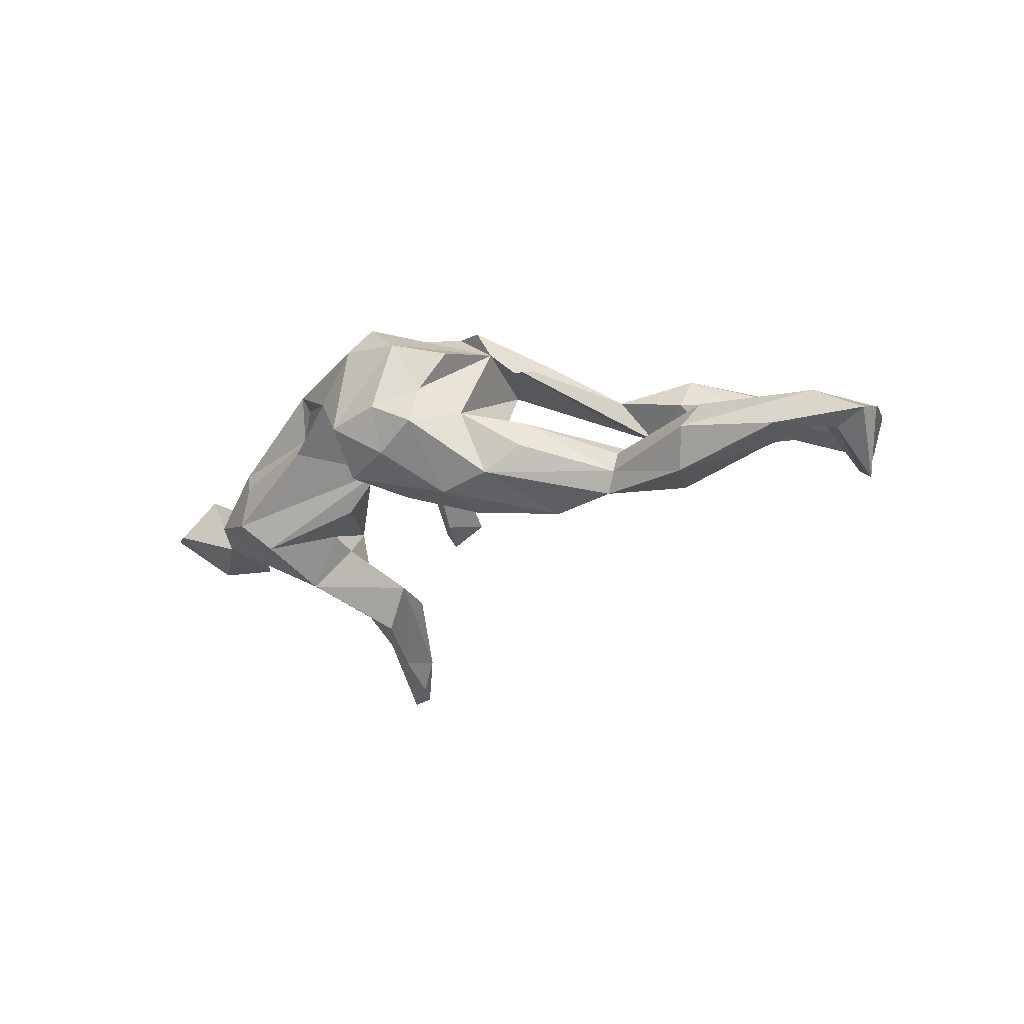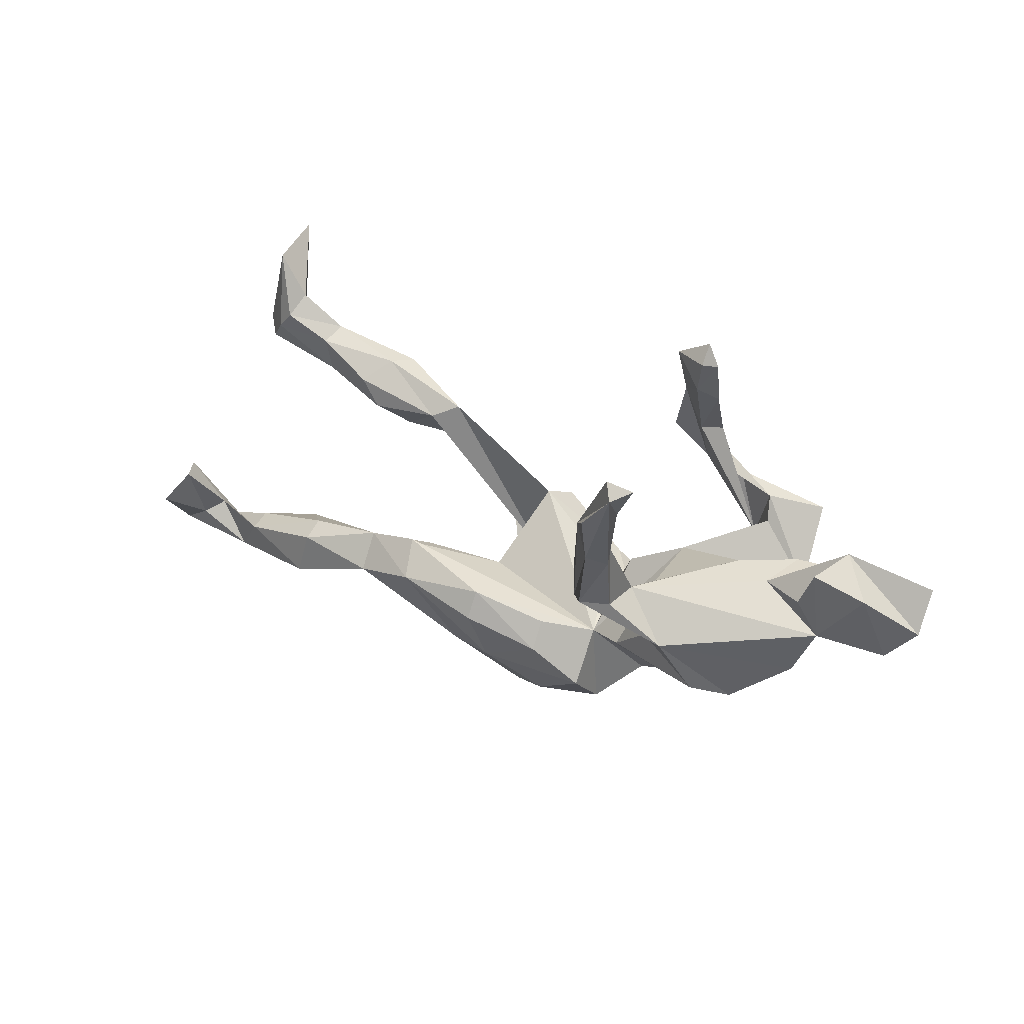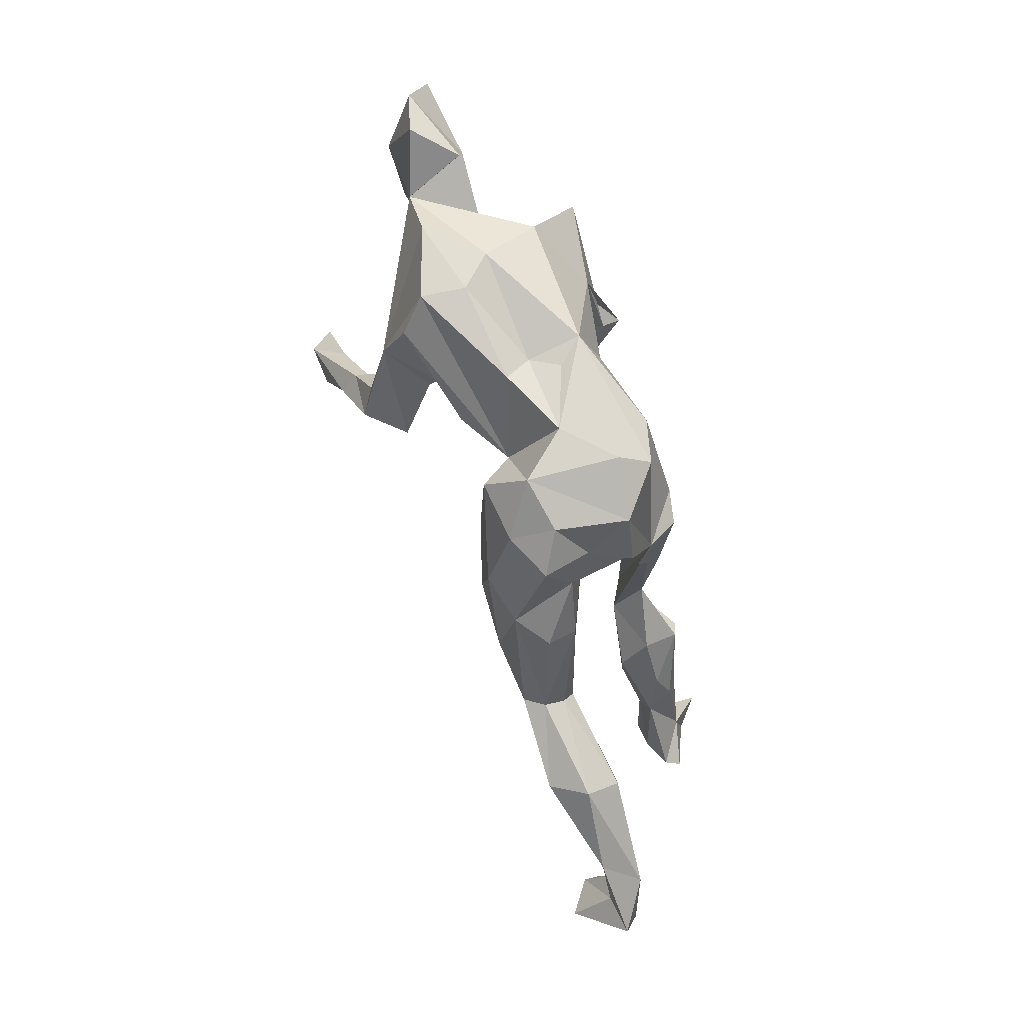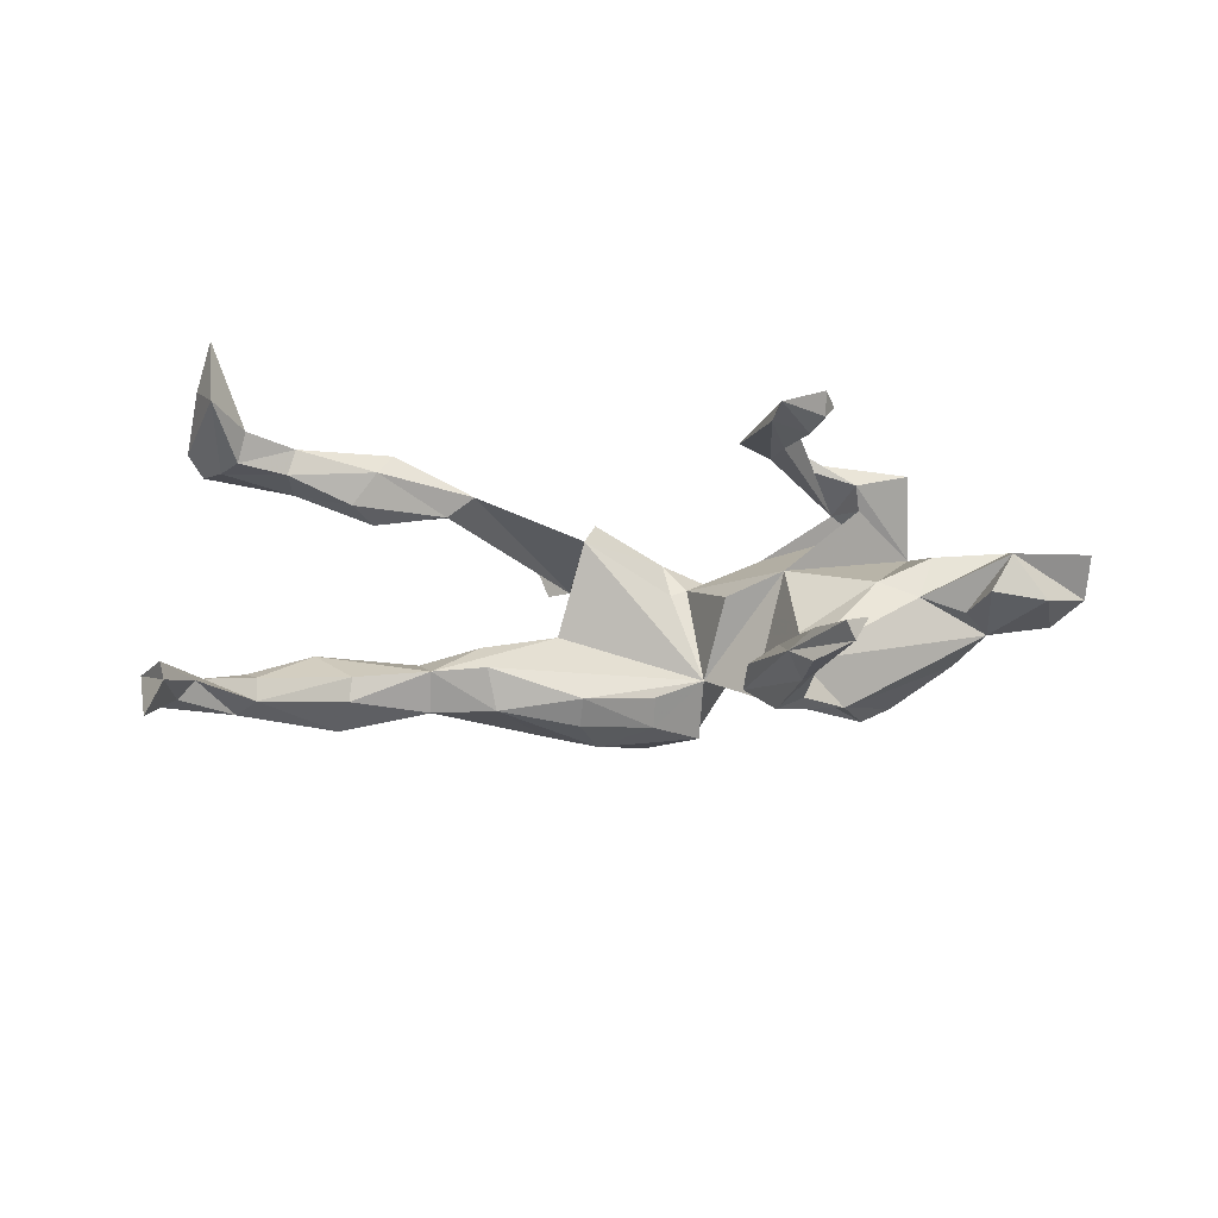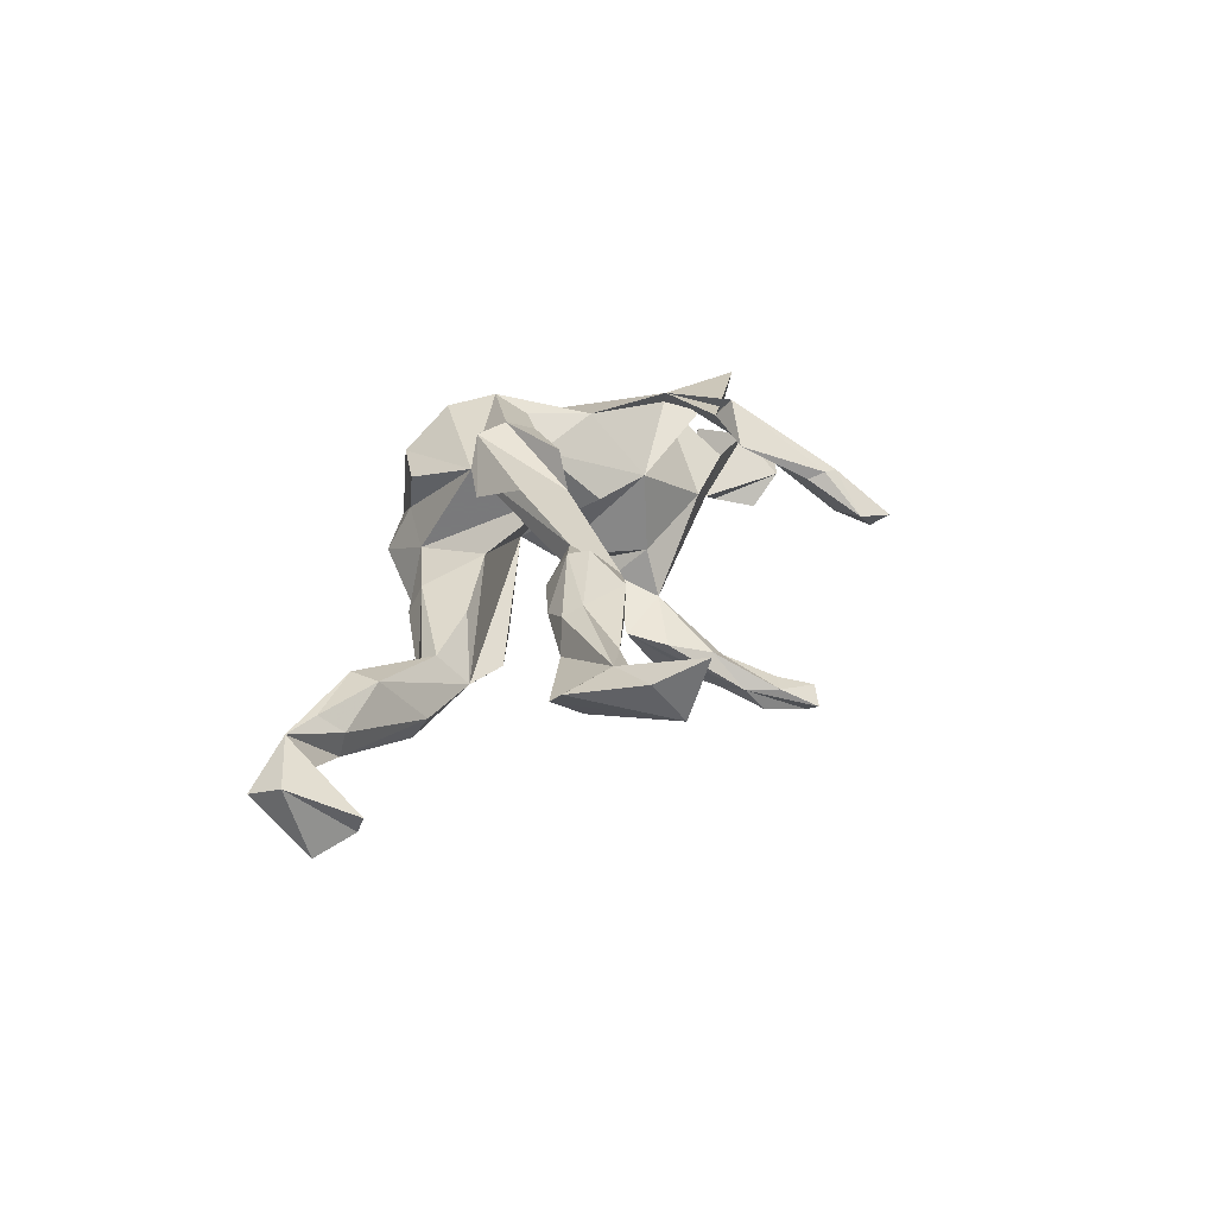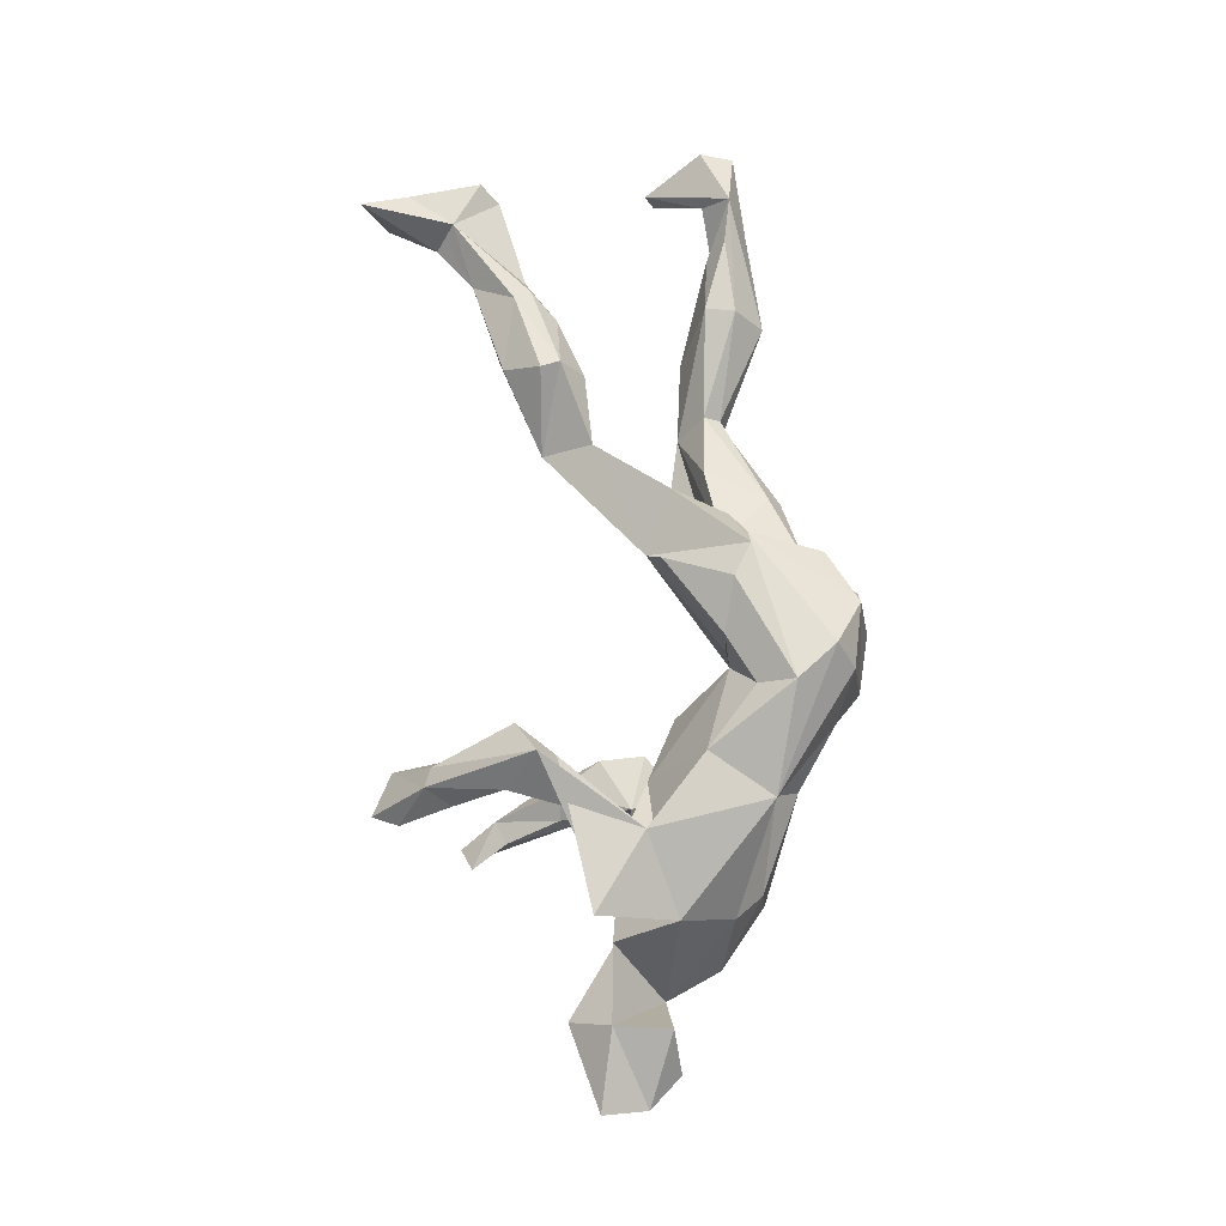
<metadata>
{"format":"obj","ext":"obj","renderer":"f3d","projection":"perspective","resolution":1024,"background":"white","views":[{"elev":-18.8,"azim":30.5,"up":"+Z"},{"elev":25.9,"azim":-148.2,"up":"+Y"},{"elev":-74.3,"azim":-73.1,"up":"+Y"},{"elev":-43.6,"azim":-178.5,"up":"+Z"},{"elev":21.6,"azim":112.4,"up":"+Z"},{"elev":77.5,"azim":-90.1,"up":"+Z"}]}
</metadata>
<code>
v -0.1911 0.148 0.182
v -0.1873 0.1765 0.2132
v -0.2986 0.01678 0.1779
v -0.1371 0.2118 0.1509
v -0.4275 -0.03399 0.1171
v -0.4257 0.09359 0.191
v 0.6936 0.4624 0.1382
v 0.7218 0.3902 0.09913
v -0.2367 0.2261 0.1464
v 0.6767 0.3183 0.09581
v -0.3342 0.1088 0.1555
v -0.2081 0.2332 0.1148
v 0.5438 0.2185 0.119
v -0.1971 0.3392 0.1045
v -0.2538 0.3084 0.08522
v -0.1851 0.3134 0.09203
v 0.2971 0.1757 0.07347
v 0.4202 0.1763 0.1526
v 0.124 0.01447 0.1296
v 0.1066 -0.007856 0.1901
v 0.752 0.2764 0.07824
v -0.3397 0.0653 0.1392
v 0.0742 -0.1148 0.2142
v 0.4271 0.2356 0.1113
v 0.1555 -0.1393 0.1565
v 0.1266 -0.1412 0.2057
v -0.2269 0.3491 0.1013
v 0.4309 0.1458 0.1467
v -0.008741 -0.1014 0.1813
v 0.2234 -0.02249 0.157
v -0.3375 -0.000744 0.1497
v 0.6469 0.3244 0.07509
v -0.024 -0.2681 0.1977
v -0.1797 -0.07384 0.1628
v -0.0808 -0.2061 0.2097
v -0.2116 0.01263 0.05338
v 0.4243 0.1089 0.08937
v 0.5159 0.1519 0.08728
v -0.1951 0.4043 0.03539
v -0.08257 -0.1488 0.181
v 0.5764 0.2868 0.07561
v -0.276 0.3929 0.02983
v 0.5597 0.1931 0.1034
v 0.1911 -0.1134 0.1236
v 0.6461 0.3467 0.05398
v 0.45 0.2421 0.06667
v -0.2476 -0.1783 0.1405
v -0.2396 0.3452 0.02465
v -0.04993 -0.1103 0.1292
v 0.6863 0.4264 0.0383
v -0.2596 0.4028 -0.000506
v 0.5889 0.2033 0.05703
v 0.3064 0.09621 0.1117
v -0.2614 0.4357 0.02173
v 0.6591 0.3125 0.01777
v 0.728 0.2474 0.05392
v 0.6914 0.2823 0.02652
v 0.5887 0.2657 0.0385
v 0.3431 0.1552 0.0488
v 0.4909 0.2079 0.02656
v -0.02185 -0.1064 0.1135
v 0.4616 0.1565 0.03202
v -0.5765 0.06716 0.0301
v -0.05545 -0.2982 0.149
v -0.4523 0.06588 0.02489
v -0.7086 0.08443 0.005685
v -0.7018 0.01042 -0.02561
v 0.1321 -0.2586 0.1212
v -0.5697 0.1348 -0.03721
v -0.07498 -0.1606 -0.03637
v -0.2122 -0.2 0.09836
v -0.1131 -0.02988 0.03549
v -0.4186 -0.1206 0.0276
v -0.5817 -0.02583 0.0285
v -0.6491 -0.03959 -0.03895
v -0.5377 -0.01591 -0.07576
v 0.05056 -0.3108 0.136
v 0.09287 -0.2831 0.05336
v -0.3586 0.05851 -0.02089
v -0.4258 0.04784 -0.04728
v -0.2336 -0.1832 0.04705
v -0.6249 0.08138 -0.09244
v -0.06742 -0.3206 -0.006289
v 0.02471 -0.3325 0.01418
v 0.3015 -0.08085 -0.02424
v 0.1515 -0.2353 0.009482
v 0.1729 -0.1093 0.02282
v -0.4988 0.03918 -0.076
v -0.3794 -0.1653 -0.01937
v -0.5321 0.1052 -0.09235
v 0.2545 -0.1831 -0.0139
v -0.2282 0.01137 -0.08835
v 0.377 -0.04201 -0.1109
v 0.5817 -0.08676 -0.03129
v 0.8704 -0.0831 -0.07221
v 0.7035 -0.1205 -0.03962
v -0.1259 -0.2752 0.06734
v 0.5755 -0.1358 -0.0258
v -0.2231 -0.2207 0.006111
v 0.4039 -0.08368 -0.05935
v 0.09915 -0.3248 -0.02383
v 0.7776 -0.1292 -0.03939
v 0.2829 -0.02911 -0.115
v 0.4018 -0.1114 -0.07592
v 0.1272 -0.09225 -0.1319
v -0.4905 -0.1024 -0.06377
v 0.2559 -0.2069 -0.06211
v 0.8154 0.009337 -0.1237
v -0.1569 -0.1345 -0.09646
v -0.3884 -0.1725 -0.09551
v 0.7769 -0.08568 -0.08227
v 0.5078 -0.04764 -0.1147
v 0.6769 -0.09157 -0.07305
v 0.008199 -0.1404 -0.09016
v 0.7185 -0.1601 -0.09622
v -0.216 -0.04647 -0.1395
v 0.02571 -0.3023 -0.06454
v 0.27 -0.08867 -0.1588
v 0.3969 -0.1197 -0.1104
v 0.5603 -0.1834 -0.07863
v -0.2243 0.03558 -0.1713
v -0.06537 -0.2578 -0.08273
v 0.5126 -0.07222 -0.1481
v 0.6739 -0.1045 -0.1144
v 0.01197 -0.1912 -0.1132
v 0.8089 -0.1068 -0.1058
v -0.2256 -0.08508 -0.1189
v 0.8677 -0.1387 -0.09117
v 0.3804 -0.1061 -0.1456
v -0.3334 -0.1492 -0.1443
v 0.8075 -0.005311 -0.1513
v 0.1345 -0.1423 -0.1494
v 0.1928 -0.2201 -0.1056
v -0.1832 0.1533 -0.2438
v 0.5391 -0.1503 -0.1451
v 0.1074 -0.2212 -0.1283
v -0.1315 0.01279 -0.2113
v -0.2967 -0.04832 -0.1999
v -0.2313 0.154 -0.2662
v -0.2251 0.0378 -0.2518
v -0.2649 0.2438 -0.3069
v -0.1373 0.08725 -0.2233
v 0.8447 -0.05707 -0.1844
v -0.3058 0.3026 -0.3291
v -0.2273 0.2642 -0.3134
v -0.1798 0.04319 -0.2795
v -0.2374 0.133 -0.2846
v -0.2697 0.3234 -0.354
v -0.1915 0.2107 -0.3093
v -0.2139 0.1553 -0.3204
v -0.2253 0.2379 -0.3556
v -0.2838 0.2956 -0.3694
f 143 95 128
f 102 128 95
f 126 143 128
f 131 95 143
f 143 126 131
f 111 131 126
f 135 123 124
f 112 124 123
f 115 135 124
f 129 123 135
f 116 92 127
f 109 127 92
f 138 116 127
f 121 92 116
f 121 116 137
f 138 137 116
f 130 110 138
f 106 138 110
f 70 110 130
f 127 130 138
f 89 106 110
f 76 138 106
f 142 121 137
f 134 121 142
f 79 92 121
f 73 76 106
f 121 138 76
f 149 134 142
f 139 121 134
f 108 95 131
f 93 123 129
f 119 129 135
f 118 133 136
f 101 136 133
f 132 118 136
f 129 133 118
f 125 132 136
f 105 118 132
f 105 132 125
f 122 125 136
f 21 8 10
f 7 10 8
f 50 8 21
f 50 7 8
f 45 10 7
f 13 24 18
f 17 18 24
f 28 13 18
f 41 24 13
f 28 18 17
f 53 28 17
f 43 13 28
f 19 20 23
f 29 23 20
f 26 19 23
f 14 27 2
f 9 2 27
f 4 14 2
f 39 27 14
f 15 9 27
f 3 2 9
f 1 4 2
f 5 3 6
f 1 6 3
f 12 1 3
f 11 6 1
f 102 96 98
f 94 98 96
f 120 102 98
f 124 102 111
f 108 111 102
f 115 124 111
f 113 102 124
f 113 96 102
f 94 96 113
f 128 102 115
f 120 115 102
f 126 128 115
f 108 102 95
f 69 90 82
f 76 82 90
f 88 90 69
f 82 67 69
f 66 69 67
f 75 67 82
f 63 66 67
f 63 69 66
f 80 88 69
f 76 90 88
f 76 75 82
f 74 75 76
f 74 67 75
f 80 76 88
f 63 80 69
f 63 74 76
f 121 80 79
f 65 79 80
f 76 80 121
f 92 79 36
f 5 36 79
f 5 76 73
f 89 73 106
f 109 92 36
f 10 32 41
f 45 41 32
f 13 10 41
f 43 10 13
f 52 56 10
f 21 10 56
f 43 52 10
f 57 56 52
f 45 32 10
f 50 21 56
f 47 34 3
f 31 3 34
f 5 47 3
f 35 34 47
f 73 47 5
f 19 61 29
f 49 29 61
f 20 19 29
f 55 41 45
f 50 55 45
f 58 41 55
f 46 41 58
f 60 46 58
f 24 41 46
f 97 47 71
f 81 71 47
f 62 52 38
f 43 38 52
f 37 62 38
f 60 52 62
f 28 37 38
f 59 62 37
f 37 53 59
f 25 59 53
f 28 53 37
f 30 25 53
f 17 59 25
f 49 72 36
f 70 36 72
f 34 49 36
f 70 72 49
f 57 50 56
f 55 50 57
f 58 57 52
f 60 58 52
f 55 57 58
f 59 46 60
f 59 60 62
f 17 46 59
f 81 47 73
f 36 5 22
f 11 22 5
f 31 36 22
f 25 19 17
f 53 17 19
f 30 53 19
f 43 28 38
f 40 34 35
f 40 49 34
f 29 49 40
f 31 34 36
f 29 40 35
f 26 30 19
f 44 25 30
f 33 35 47
f 23 29 35
f 25 23 35
f 44 30 26
f 25 44 26
f 64 33 47
f 25 35 33
f 26 23 25
f 77 25 33
f 81 73 89
f 109 36 70
f 99 81 89
f 97 81 99
f 110 99 89
f 70 97 99
f 71 81 97
f 70 19 87
f 86 87 19
f 93 70 87
f 93 87 85
f 91 85 87
f 100 93 85
f 25 78 86
f 101 86 78
f 19 25 86
f 87 86 91
f 107 91 86
f 100 85 91
f 104 100 91
f 97 83 64
f 77 64 83
f 47 97 64
f 70 83 97
f 84 77 83
f 117 84 83
f 78 77 84
f 101 78 84
f 117 101 84
f 68 77 78
f 70 61 19
f 77 33 64
f 46 17 24
f 22 3 31
f 11 3 22
f 6 11 5
f 16 1 12
f 48 16 12
f 4 1 16
f 16 39 14
f 4 16 14
f 48 39 16
f 7 50 45
f 15 48 12
f 9 15 12
f 42 48 15
f 51 39 48
f 78 25 68
f 77 68 25
f 42 51 48
f 54 39 51
f 54 42 27
f 15 27 42
f 39 54 27
f 51 42 54
f 70 49 61
f 130 127 109
f 70 130 109
f 114 105 125
f 70 114 125
f 70 105 114
f 105 70 103
f 93 103 70
f 118 105 103
f 93 118 103
f 129 118 93
f 83 70 122
f 125 122 70
f 117 122 136
f 93 112 123
f 111 108 131
f 117 83 122
f 101 117 136
f 119 133 129
f 133 119 107
f 91 107 119
f 86 133 107
f 120 119 135
f 113 124 112
f 86 101 133
f 111 126 115
f 135 115 120
f 120 104 119
f 91 119 104
f 98 104 120
f 94 113 112
f 76 5 65
f 79 65 5
f 3 9 12
f 2 11 1
f 3 11 2
f 99 110 70
f 67 74 63
f 63 65 80
f 76 65 63
f 94 93 100
f 94 112 93
f 98 100 104
f 98 94 100
f 152 144 148
f 145 148 144
f 149 152 148
f 141 144 152
f 149 151 152
f 150 152 151
f 150 151 149
f 145 149 148
f 134 149 145
f 147 152 150
f 141 152 147
f 146 147 150
f 139 141 147
f 137 150 149
f 140 147 146
f 137 146 150
f 138 146 137
f 142 137 149
f 139 147 140
f 138 140 146
f 141 145 144
f 139 145 141
f 121 140 138
f 139 140 121
f 145 139 134

</code>
